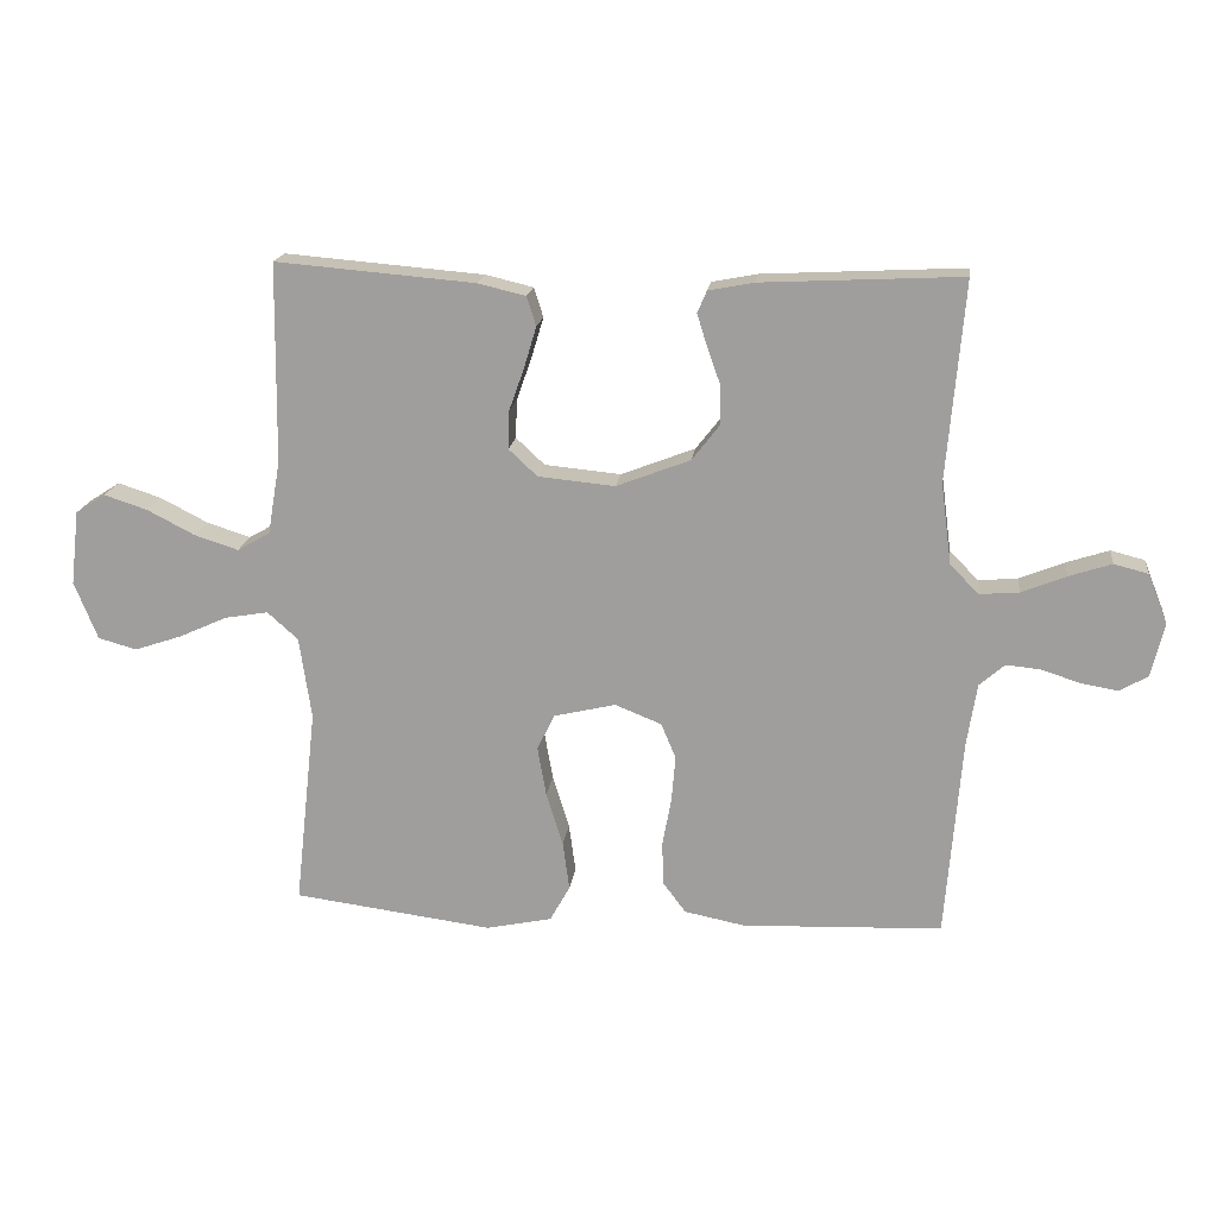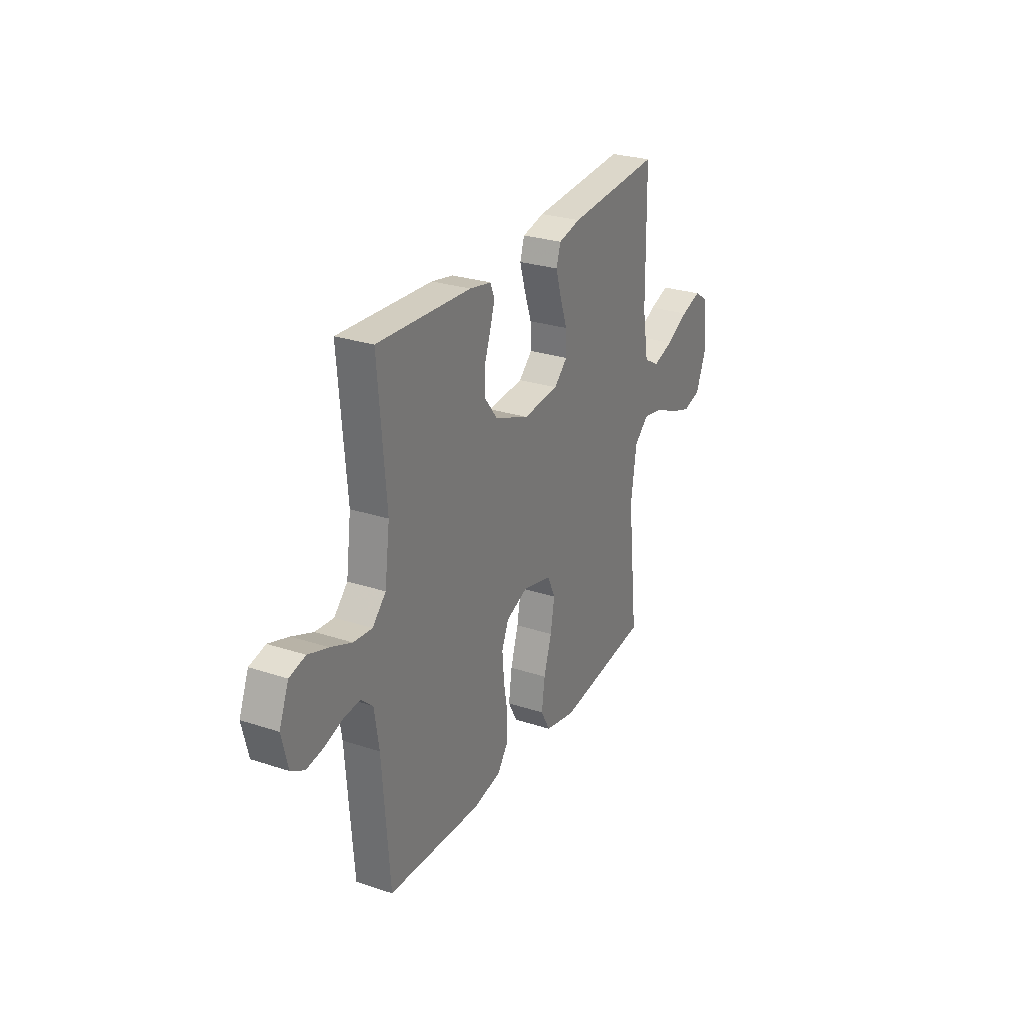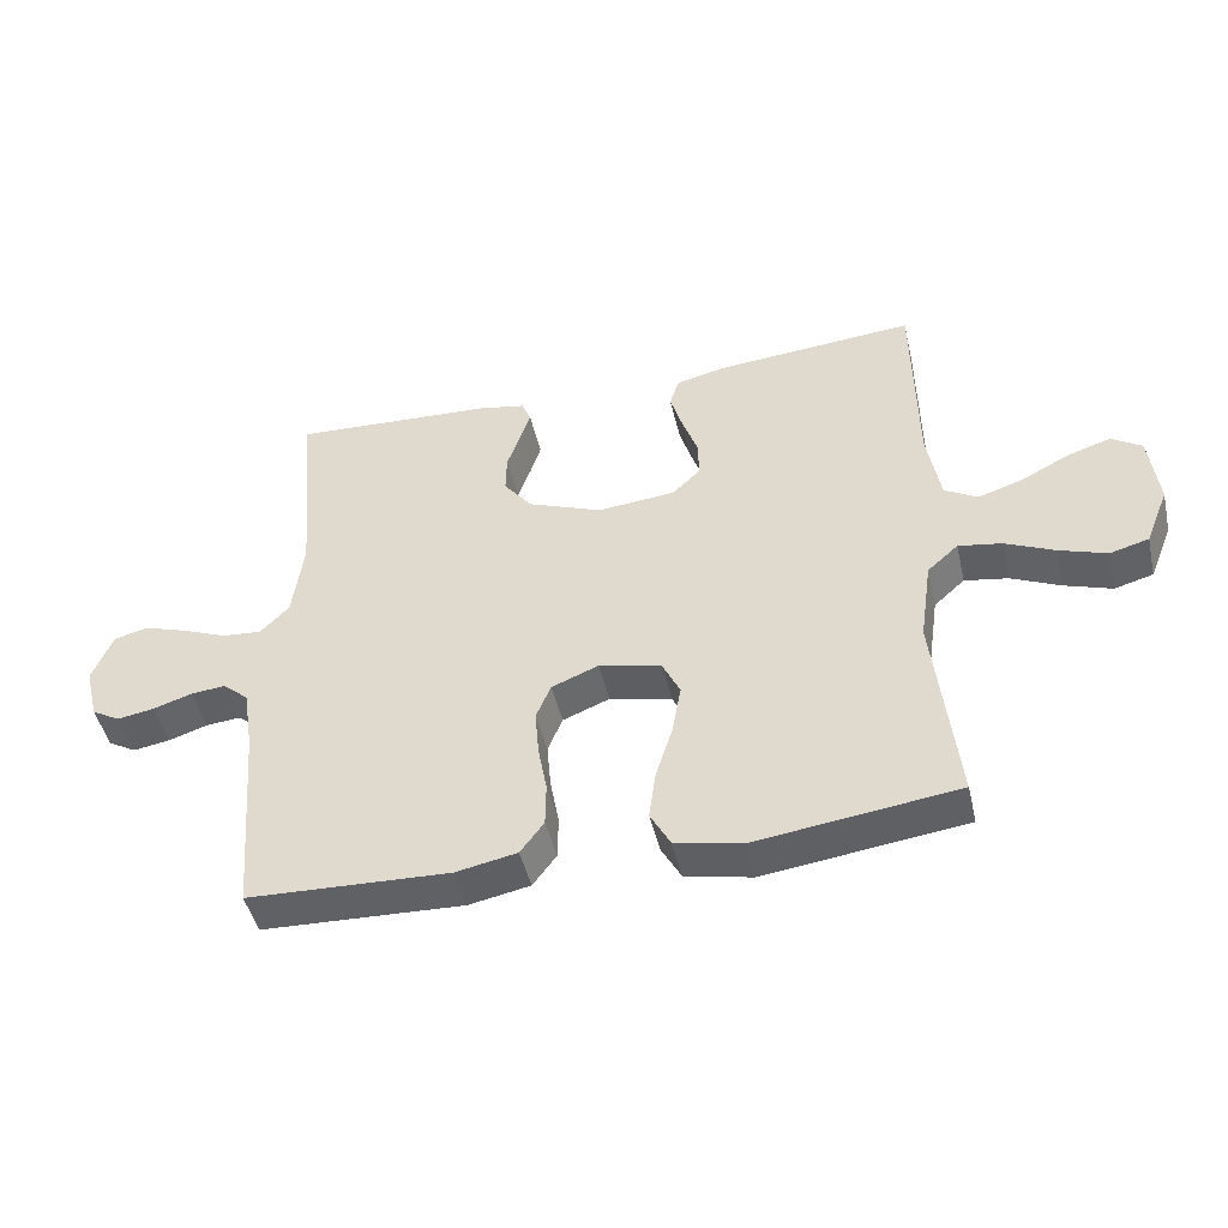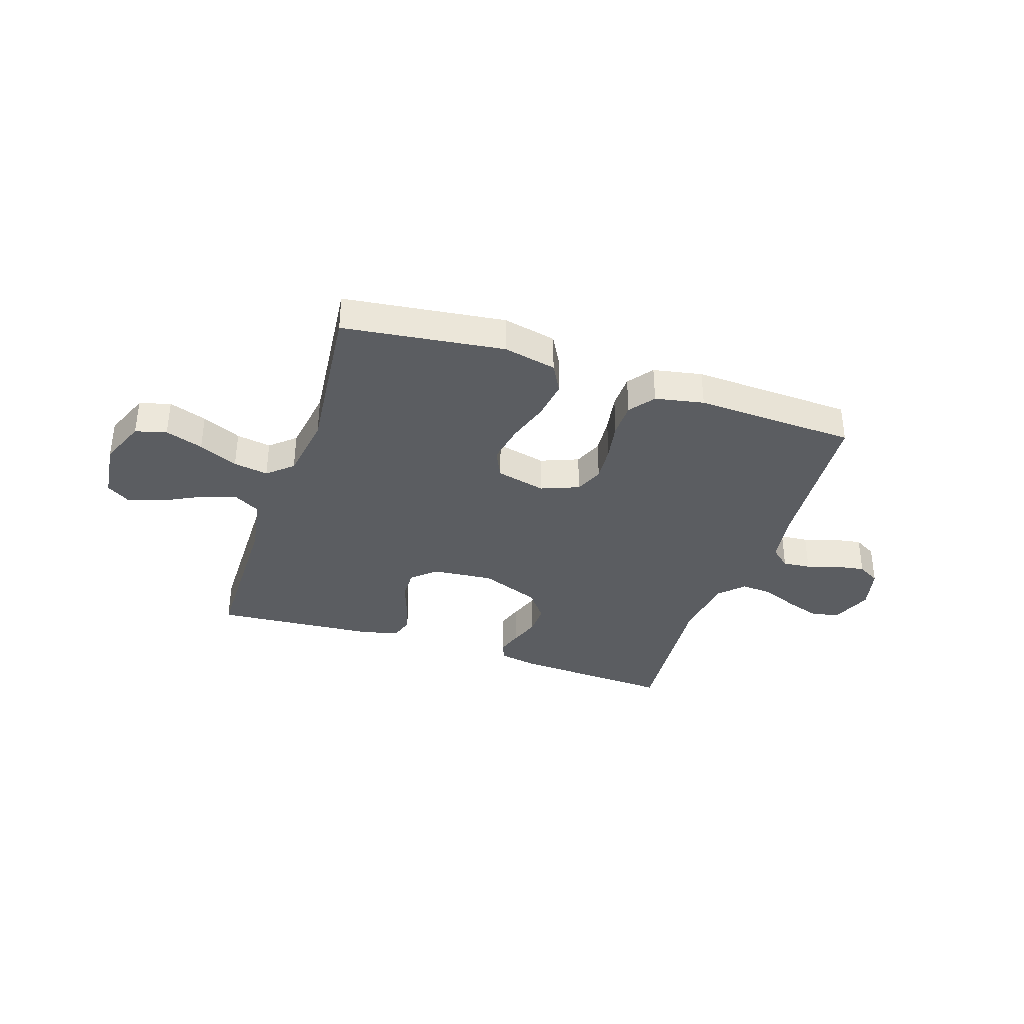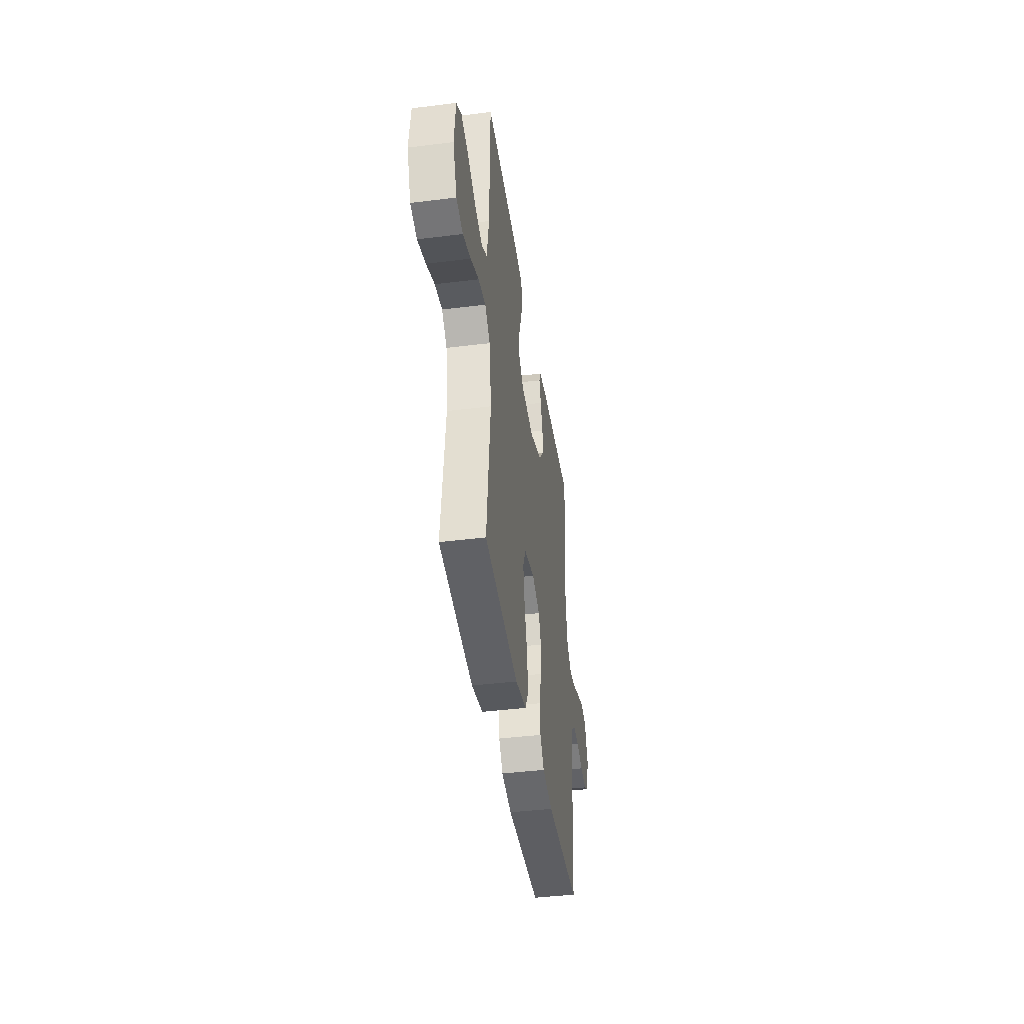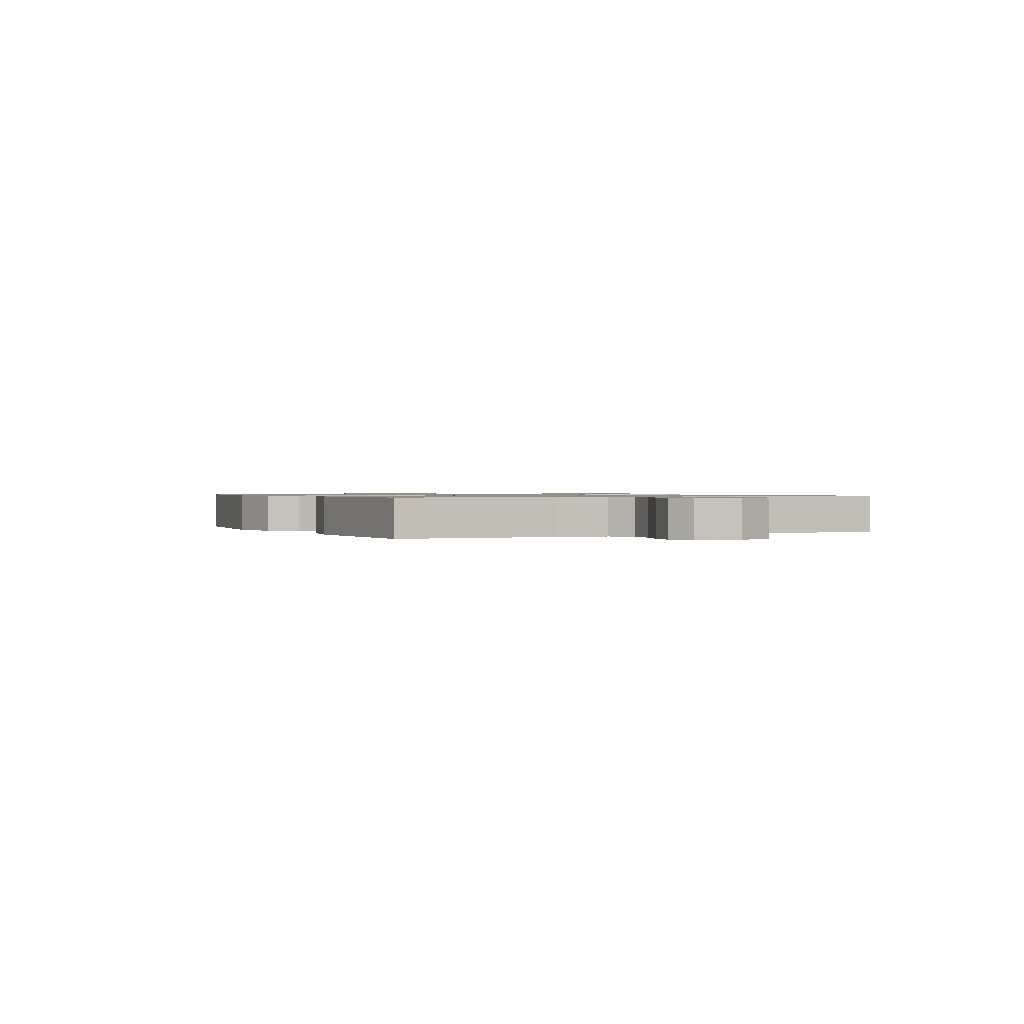
<metadata>
{"format":"obj","ext":"obj","renderer":"f3d","projection":"perspective","resolution":1024,"background":"white","views":[{"elev":17.7,"azim":-172.9,"up":"+Z"},{"elev":27.1,"azim":-63.0,"up":"+Z"},{"elev":-46.5,"azim":13.0,"up":"+Z"},{"elev":-35.8,"azim":161.5,"up":"+Y"},{"elev":-41.6,"azim":98.6,"up":"+Z"},{"elev":0.9,"azim":-116.5,"up":"+Y"}]}
</metadata>
<code>
v -0.5 0.07 -0.5
v -0.524 0.07 -0.2
v -0.539 0.07 -0.105
v -0.577 0.07 -0.072
v -0.629 0.07 -0.077
v -0.687 0.07 -0.096
v -0.742 0.07 -0.105
v -0.784 0.07 -0.081
v -0.804 0.07 0
v -0.774 0.07 0.075
v -0.723 0.07 0.088
v -0.659 0.07 0.067
v -0.592 0.07 0.04
v -0.533 0.07 0.035
v -0.49 0.07 0.079
v -0.474 0.07 0.2
v -0.5 0.07 0.5
v -0.2 0.07 0.485
v -0.131 0.07 0.472
v -0.117 0.07 0.439
v -0.132 0.07 0.391
v -0.152 0.07 0.335
v -0.153 0.07 0.277
v -0.111 0.07 0.223
v 0 0.07 0.18
v 0.115 0.07 0.191
v 0.158 0.07 0.231
v 0.156 0.07 0.289
v 0.133 0.07 0.354
v 0.115 0.07 0.414
v 0.129 0.07 0.458
v 0.2 0.07 0.475
v 0.5 0.07 0.5
v 0.504 0.07 0.2
v 0.523 0.07 0.09
v 0.572 0.07 0.062
v 0.638 0.07 0.083
v 0.71 0.07 0.12
v 0.775 0.07 0.141
v 0.82 0.07 0.112
v 0.833 0.07 0
v 0.798 0.07 -0.087
v 0.74 0.07 -0.103
v 0.669 0.07 -0.079
v 0.596 0.07 -0.046
v 0.531 0.07 -0.035
v 0.485 0.07 -0.076
v 0.467 0.07 -0.2
v 0.5 0.07 -0.5
v 0.2 0.07 -0.539
v 0.101 0.07 -0.518
v 0.071 0.07 -0.464
v 0.081 0.07 -0.39
v 0.106 0.07 -0.31
v 0.119 0.07 -0.236
v 0.093 0.07 -0.182
v 0 0.07 -0.16
v -0.07 0.07 -0.188
v -0.092 0.07 -0.241
v -0.086 0.07 -0.31
v -0.073 0.07 -0.382
v -0.074 0.07 -0.447
v -0.109 0.07 -0.494
v -0.2 0.07 -0.512
v -0.5 0 -0.5
v -0.524 0 -0.2
v -0.539 0 -0.105
v -0.577 0 -0.072
v -0.629 0 -0.077
v -0.687 0 -0.096
v -0.742 0 -0.105
v -0.784 0 -0.081
v -0.804 0 0
v -0.774 0 0.075
v -0.723 0 0.088
v -0.659 0 0.067
v -0.592 0 0.04
v -0.533 0 0.035
v -0.49 0 0.079
v -0.474 0 0.2
v -0.5 0 0.5
v -0.2 0 0.485
v -0.131 0 0.472
v -0.117 0 0.439
v -0.132 0 0.391
v -0.152 0 0.335
v -0.153 0 0.277
v -0.111 0 0.223
v 0 0 0.18
v 0.115 0 0.191
v 0.158 0 0.231
v 0.156 0 0.289
v 0.133 0 0.354
v 0.115 0 0.414
v 0.129 0 0.458
v 0.2 0 0.475
v 0.5 0 0.5
v 0.504 0 0.2
v 0.523 0 0.09
v 0.572 0 0.062
v 0.638 0 0.083
v 0.71 0 0.12
v 0.775 0 0.141
v 0.82 0 0.112
v 0.833 0 0
v 0.798 0 -0.087
v 0.74 0 -0.103
v 0.669 0 -0.079
v 0.596 0 -0.046
v 0.531 0 -0.035
v 0.485 0 -0.076
v 0.467 0 -0.2
v 0.5 0 -0.5
v 0.2 0 -0.539
v 0.101 0 -0.518
v 0.071 0 -0.464
v 0.081 0 -0.39
v 0.106 0 -0.31
v 0.119 0 -0.236
v 0.093 0 -0.182
v 0 0 -0.16
v -0.07 0 -0.188
v -0.092 0 -0.241
v -0.086 0 -0.31
v -0.073 0 -0.382
v -0.074 0 -0.447
v -0.109 0 -0.494
v -0.2 0 -0.512
f 63 64 1 2
f 60 61 62 63
f 59 60 63 2
f 58 59 2 3
f 57 58 3 4
f 51 52 53 54
f 51 54 55
f 48 49 50 51
f 47 48 51 55
f 46 47 55 56
f 42 43 44 45
f 40 41 42 45
f 40 45 46
f 37 38 39 40
f 36 37 40 46
f 35 36 46 56
f 31 32 33 34
f 28 29 30 31
f 28 31 34 35
f 19 20 21 22
f 17 18 19 22
f 16 17 22 23
f 15 16 23 24
f 10 11 12 13
f 8 9 10 13
f 8 13 14
f 5 6 7 8
f 4 5 8 14
f 57 4 14 15
f 27 28 35
f 26 27 35 56
f 25 26 56 57
f 15 24 25 57
f 66 65 128 127
f 127 126 125 124
f 66 127 124 123
f 67 66 123 122
f 68 67 122 121
f 118 117 116 115
f 119 118 115
f 115 114 113 112
f 119 115 112 111
f 120 119 111 110
f 109 108 107 106
f 109 106 105 104
f 110 109 104
f 104 103 102 101
f 110 104 101 100
f 120 110 100 99
f 98 97 96 95
f 95 94 93 92
f 99 98 95 92
f 86 85 84 83
f 86 83 82 81
f 87 86 81 80
f 88 87 80 79
f 77 76 75 74
f 77 74 73 72
f 78 77 72
f 72 71 70 69
f 78 72 69 68
f 79 78 68 121
f 99 92 91
f 120 99 91 90
f 121 120 90 89
f 121 89 88 79
f 1 65 66 2
f 2 66 67 3
f 3 67 68 4
f 4 68 69 5
f 5 69 70 6
f 6 70 71 7
f 7 71 72 8
f 8 72 73 9
f 9 73 74 10
f 10 74 75 11
f 11 75 76 12
f 12 76 77 13
f 13 77 78 14
f 14 78 79 15
f 15 79 80 16
f 16 80 81 17
f 17 81 82 18
f 18 82 83 19
f 19 83 84 20
f 20 84 85 21
f 21 85 86 22
f 22 86 87 23
f 23 87 88 24
f 24 88 89 25
f 25 89 90 26
f 26 90 91 27
f 27 91 92 28
f 28 92 93 29
f 29 93 94 30
f 30 94 95 31
f 31 95 96 32
f 32 96 97 33
f 33 97 98 34
f 34 98 99 35
f 35 99 100 36
f 36 100 101 37
f 37 101 102 38
f 38 102 103 39
f 39 103 104 40
f 40 104 105 41
f 41 105 106 42
f 42 106 107 43
f 43 107 108 44
f 44 108 109 45
f 45 109 110 46
f 46 110 111 47
f 47 111 112 48
f 48 112 113 49
f 49 113 114 50
f 50 114 115 51
f 51 115 116 52
f 52 116 117 53
f 53 117 118 54
f 54 118 119 55
f 55 119 120 56
f 56 120 121 57
f 57 121 122 58
f 58 122 123 59
f 59 123 124 60
f 60 124 125 61
f 61 125 126 62
f 62 126 127 63
f 63 127 128 64
f 64 128 65 1

</code>
